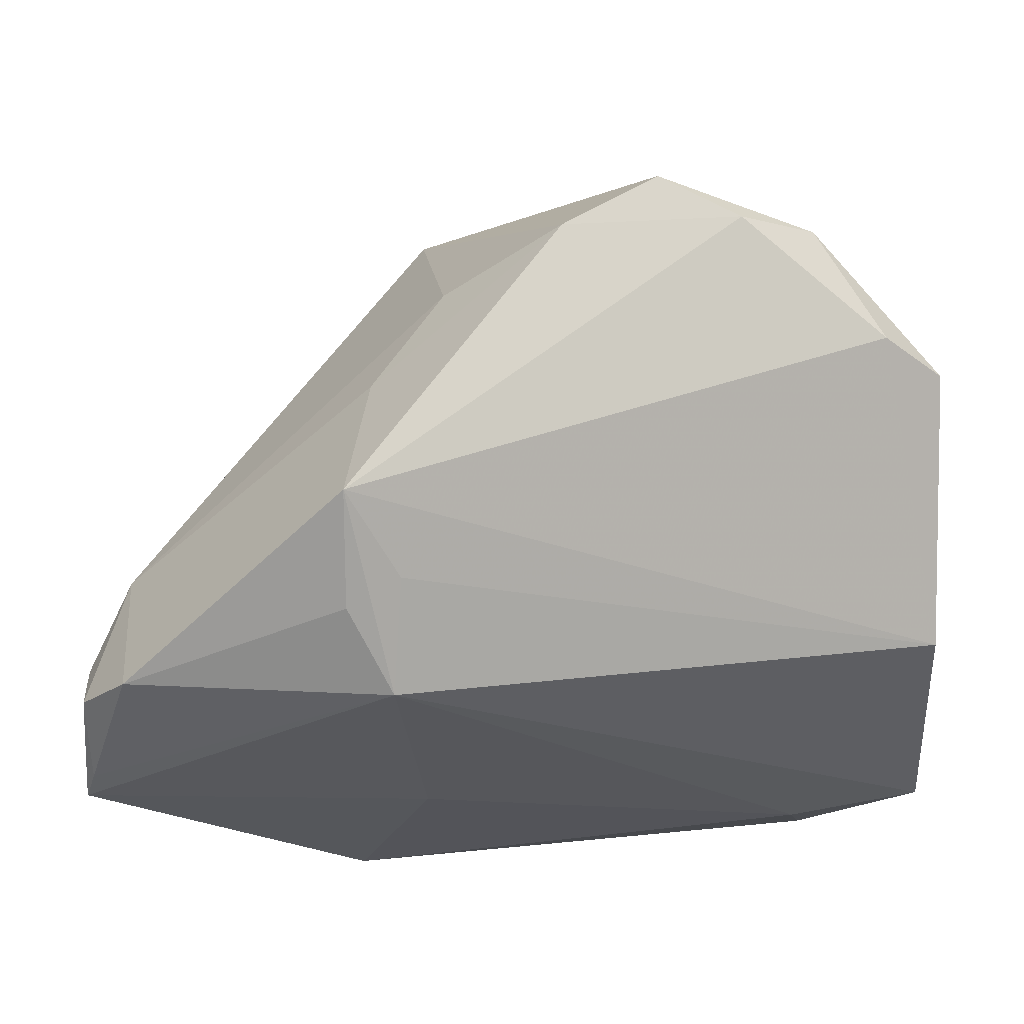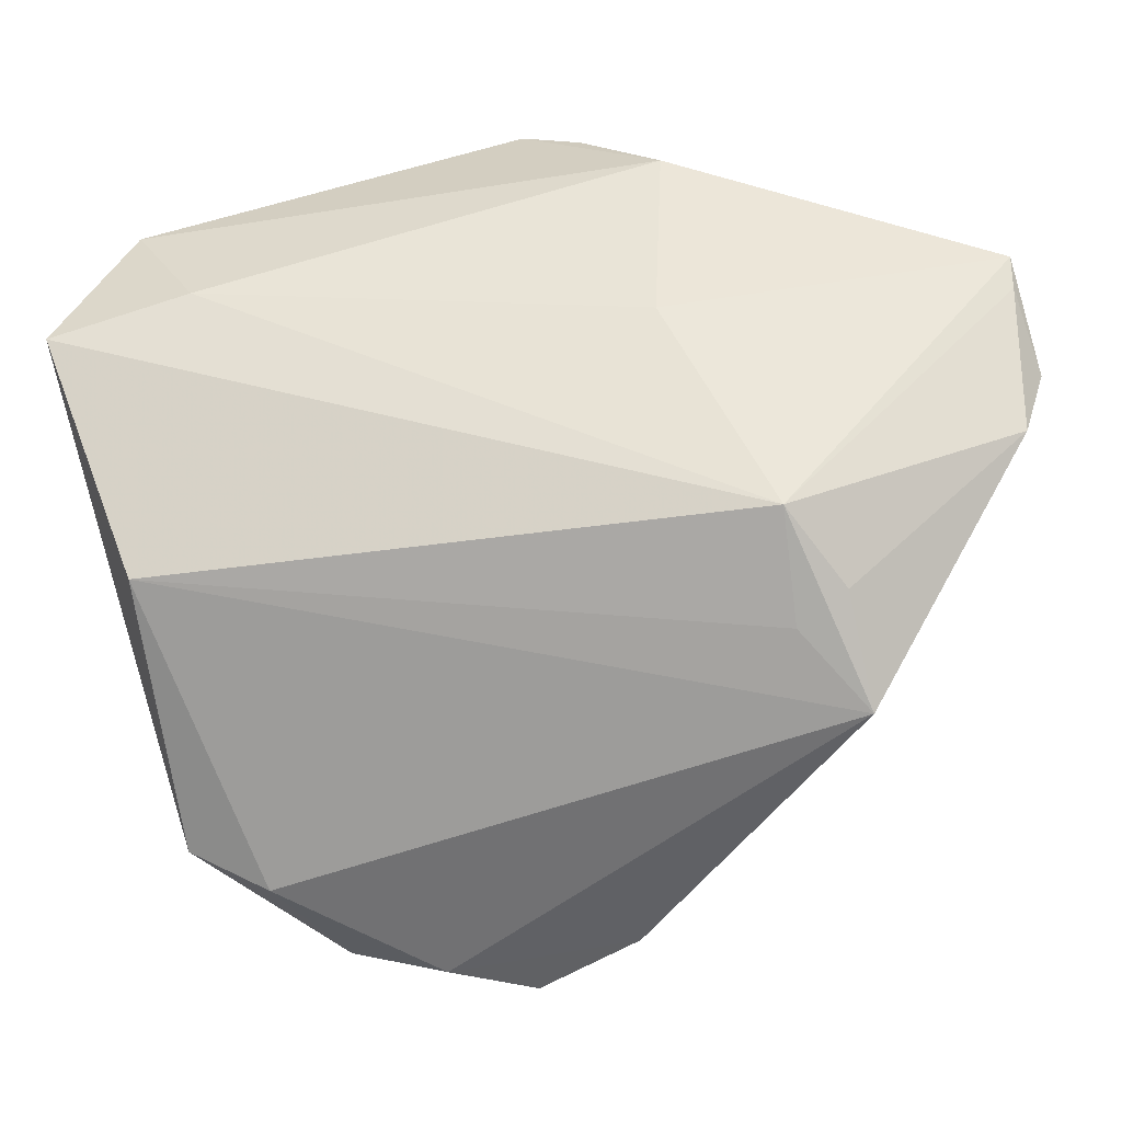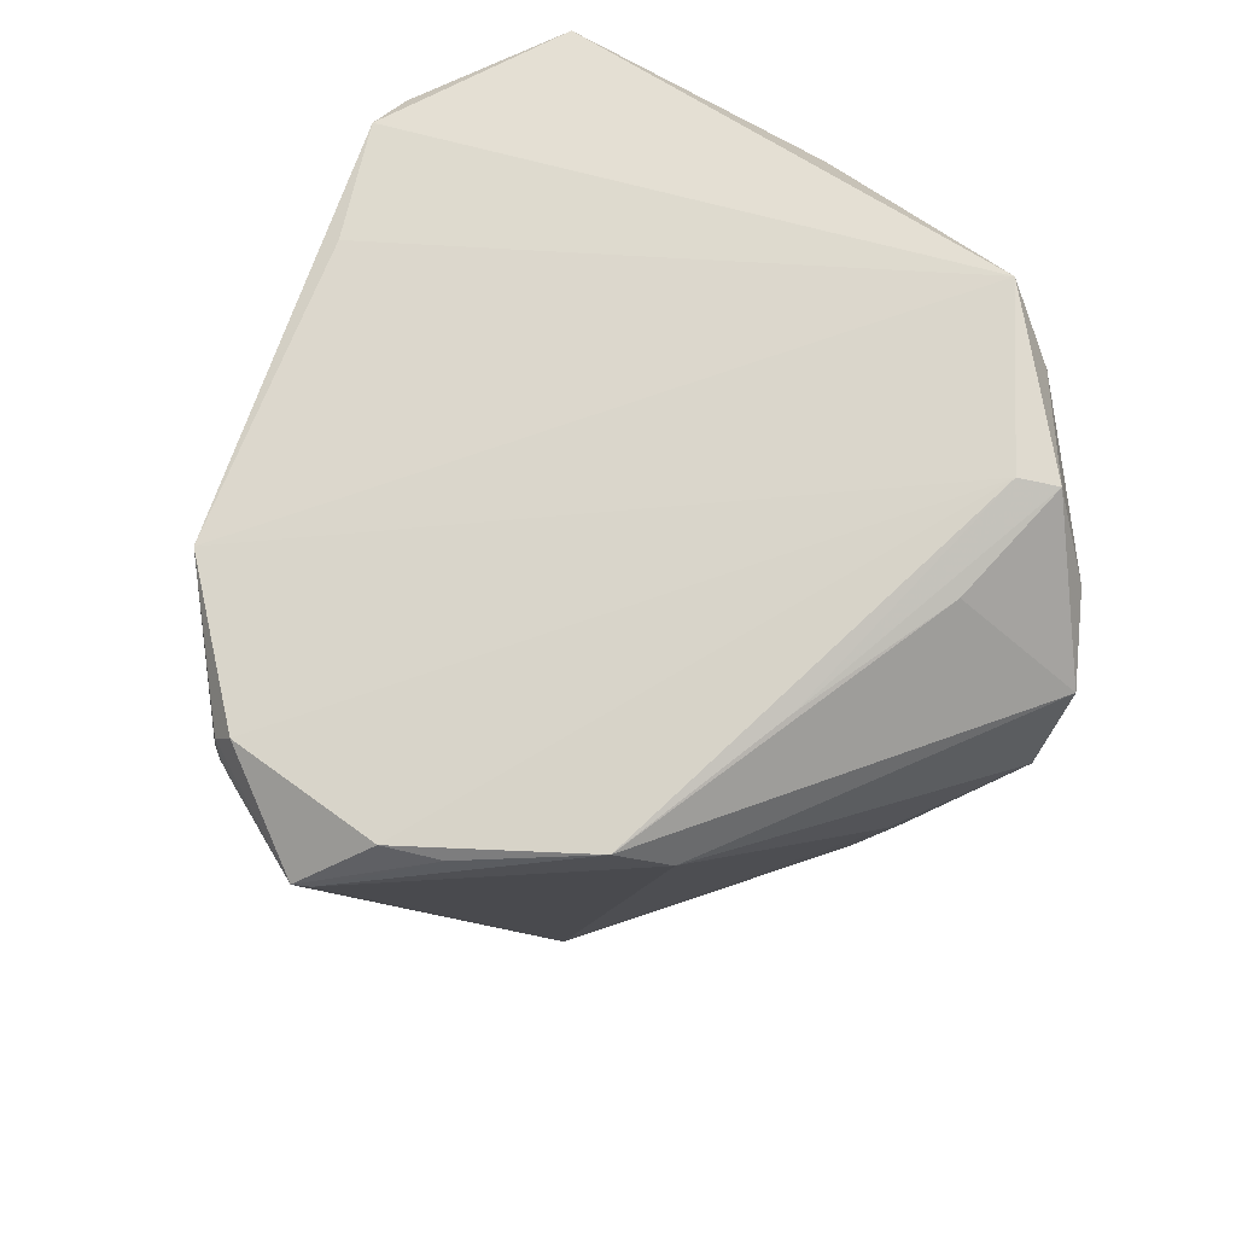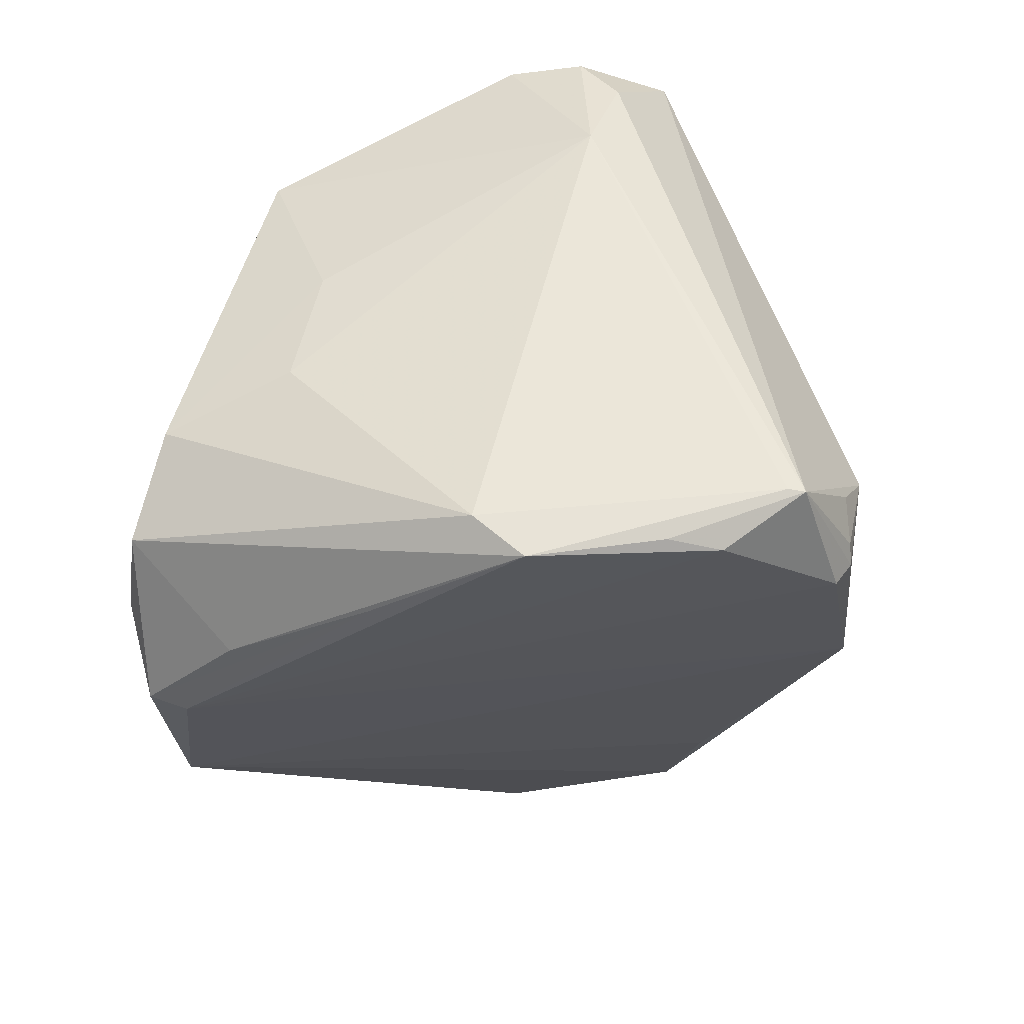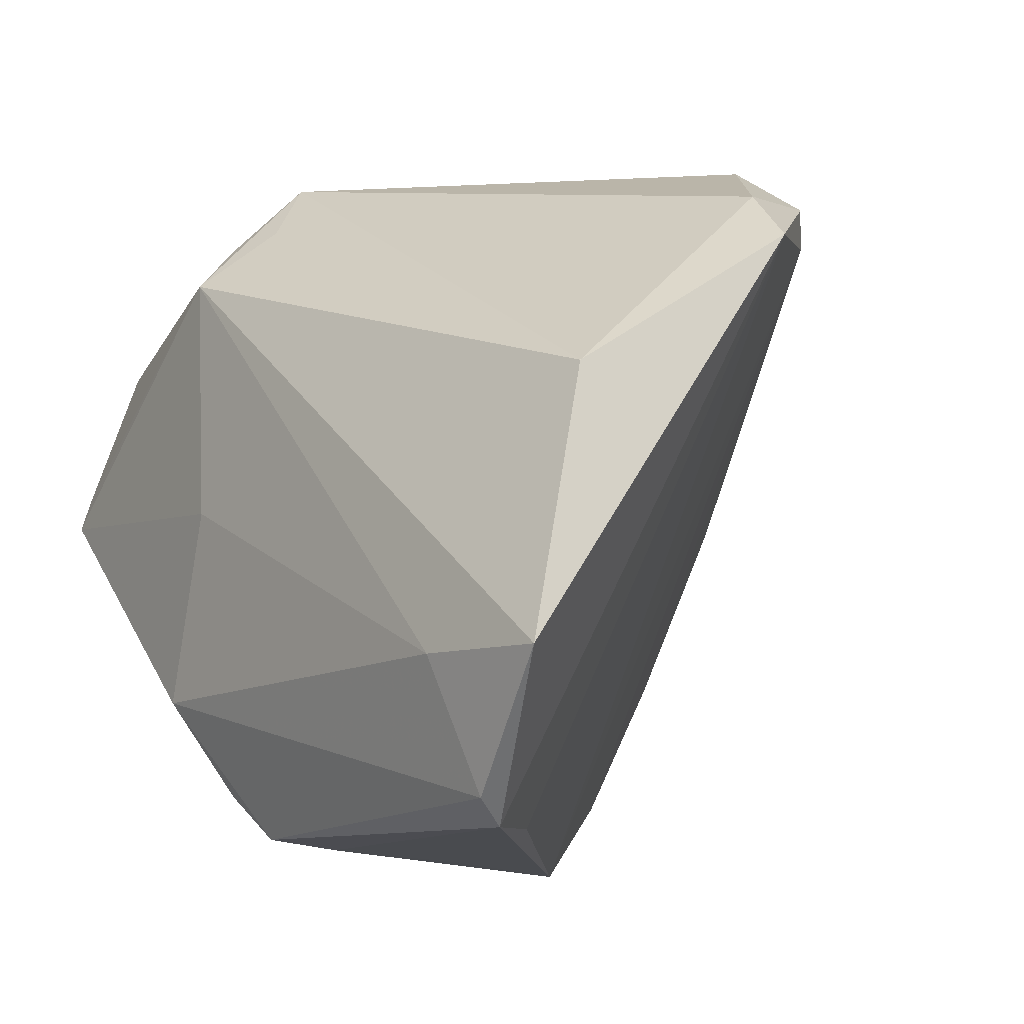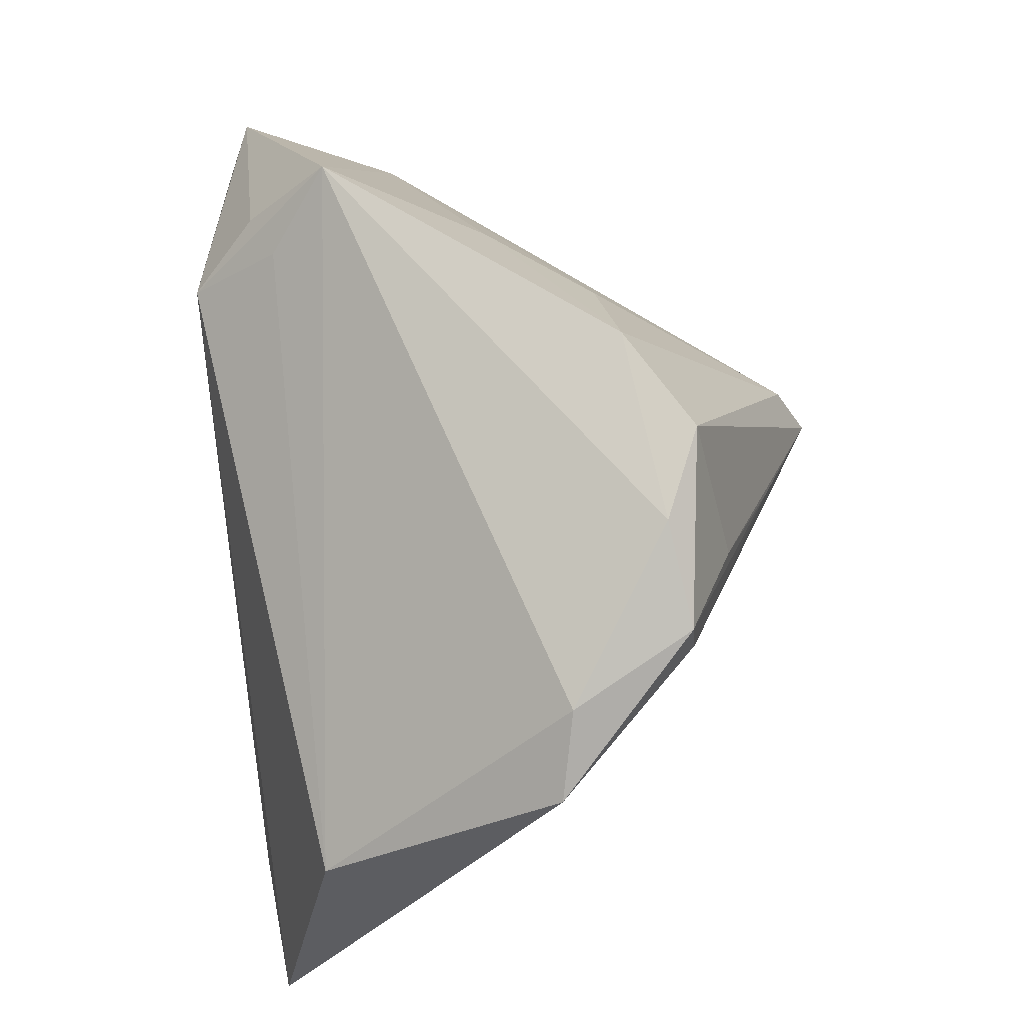
<metadata>
{"format":"obj","ext":"obj","renderer":"f3d","projection":"perspective","resolution":1024,"background":"white","views":[{"elev":61.0,"azim":-2.7,"up":"+Y"},{"elev":52.7,"azim":160.8,"up":"+Z"},{"elev":-68.7,"azim":67.0,"up":"+Z"},{"elev":-67.5,"azim":-117.5,"up":"+Z"},{"elev":-13.3,"azim":58.3,"up":"+Y"},{"elev":56.9,"azim":88.3,"up":"+Y"}]}
</metadata>
<code>
v 0.05457 0.004333 0.01635
v 0.05591 0.02428 -0.01222
v 0.05591 -0.02879 0.02339
v -0.01862 -0.01097 -0.04488
v -0.0281 -0.03724 -0.0178
v -0.02016 -0.01813 -0.04389
v 0.02989 0.04316 -0.02498
v -0.04745 0.02576 0.02711
v -0.05379 0.01202 0.01875
v 0.007191 0.04892 -0.02065
v -0.05339 0.008228 0.03127
v 0.03794 -0.04651 0.01668
v -0.02394 -0.03633 -0.03016
v 0.03909 0.03025 -0.02817
v -0.01938 -0.03637 -0.03378
v 0.01951 0.04698 -0.02879
v -0.01362 0.03942 0.02151
v 0.02613 -0.04515 0.005727
v -0.02153 -0.0378 -0.03053
v 0.009455 0.01688 -0.04026
v -0.01963 0.04878 0.01483
v -0.009671 0.004219 -0.0481
v -0.009804 -0.04431 0.02199
v -0.05345 0.01759 0.02555
v -0.01503 0.03017 0.0321
v 0.04808 0.03183 -0.01358
v -0.007453 0.03787 -0.01842
v -0.02815 -0.03379 -0.02604
v -0.05475 0.004144 0.0321
v -0.01666 0.0386 -0.005136
v -0.04863 0.01403 0.007586
v 0.02592 0.02933 -0.03327
v -0.008823 -0.04529 0.01323
v 0.04102 -0.04374 0.02106
v -0.02162 -0.02578 0.03115
v -0.0121 -0.002025 0.0321
v -0.01559 -0.0384 0.02476
v -0.006288 -0.04758 -0.01825
v -0.002976 -0.04663 -0.002521
v 0.038 -0.02753 0.02644
v -0.02006 0.03832 0.02465
v -0.03038 -0.02462 -0.0395
v -0.0297 -0.0224 -0.03957
v -0.01002 0.01176 -0.04409
v 0.03992 0.03537 -0.02768
f 14 2 38
f 2 1 3
f 3 12 2
f 34 12 3
f 38 2 18
f 18 12 38
f 2 12 18
f 38 12 39
f 23 12 34
f 21 1 26
f 26 1 2
f 15 14 38
f 22 16 32
f 21 31 8
f 8 41 21
f 17 1 21
f 25 3 1
f 1 17 25
f 21 41 25
f 25 17 21
f 41 8 25
f 35 23 34
f 33 39 12
f 12 23 33
f 38 39 33
f 21 26 7
f 7 10 21
f 16 10 7
f 44 16 22
f 44 10 16
f 22 14 6
f 14 15 6
f 43 44 22
f 31 44 43
f 37 35 29
f 23 35 37
f 20 14 22
f 22 32 20
f 45 32 16
f 16 7 45
f 14 20 45
f 45 20 32
f 2 14 45
f 45 26 2
f 45 7 26
f 24 8 31
f 3 25 40
f 34 3 40
f 40 35 34
f 42 6 15
f 31 43 42
f 29 24 9
f 9 24 31
f 9 42 29
f 31 42 9
f 11 24 29
f 8 24 11
f 29 25 11
f 11 25 8
f 36 40 25
f 35 40 36
f 36 25 29
f 29 35 36
f 21 10 30
f 30 31 21
f 10 44 27
f 27 30 10
f 27 44 31
f 31 30 27
f 29 42 5
f 5 37 29
f 38 33 5
f 23 37 5
f 5 33 23
f 4 43 22
f 4 42 43
f 22 6 4
f 6 42 4
f 28 5 42
f 42 13 28
f 28 13 5
f 19 15 38
f 38 5 19
f 5 13 19
f 19 42 15
f 19 13 42

</code>
